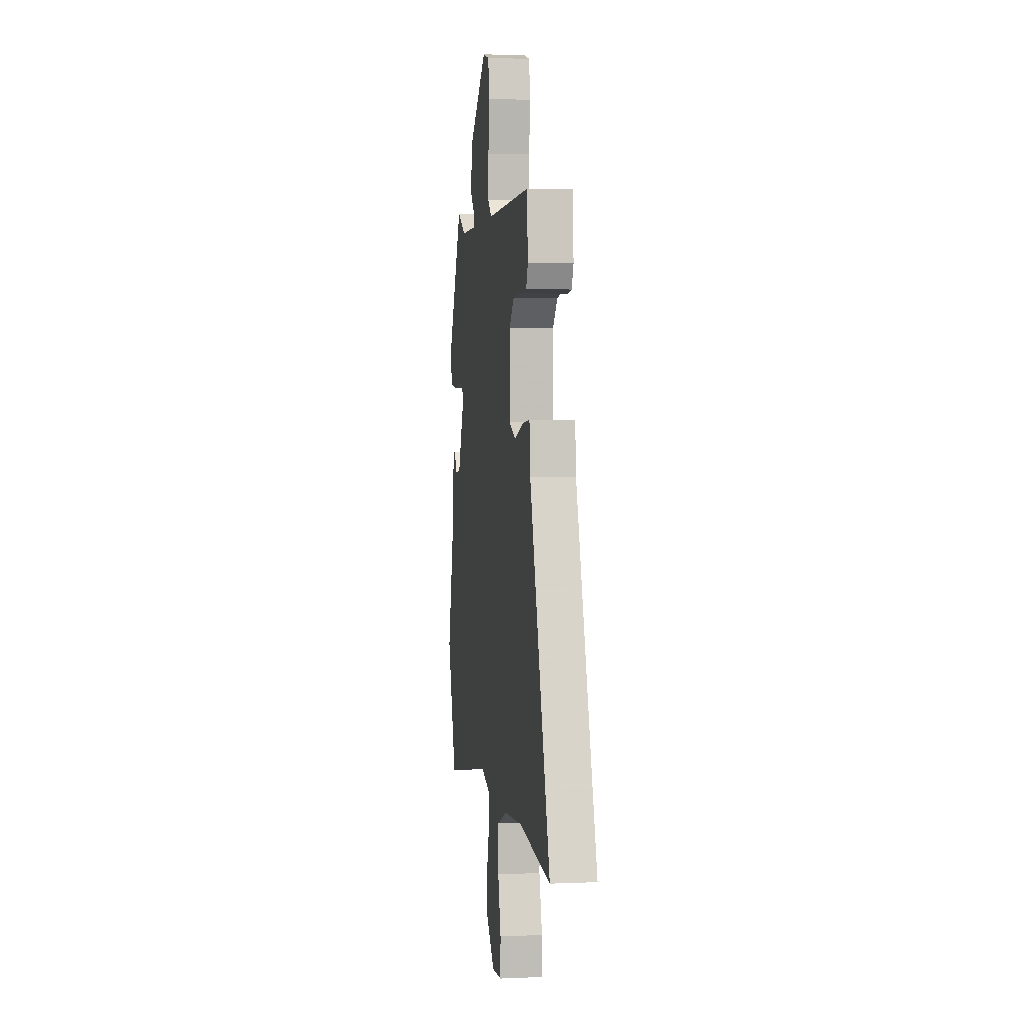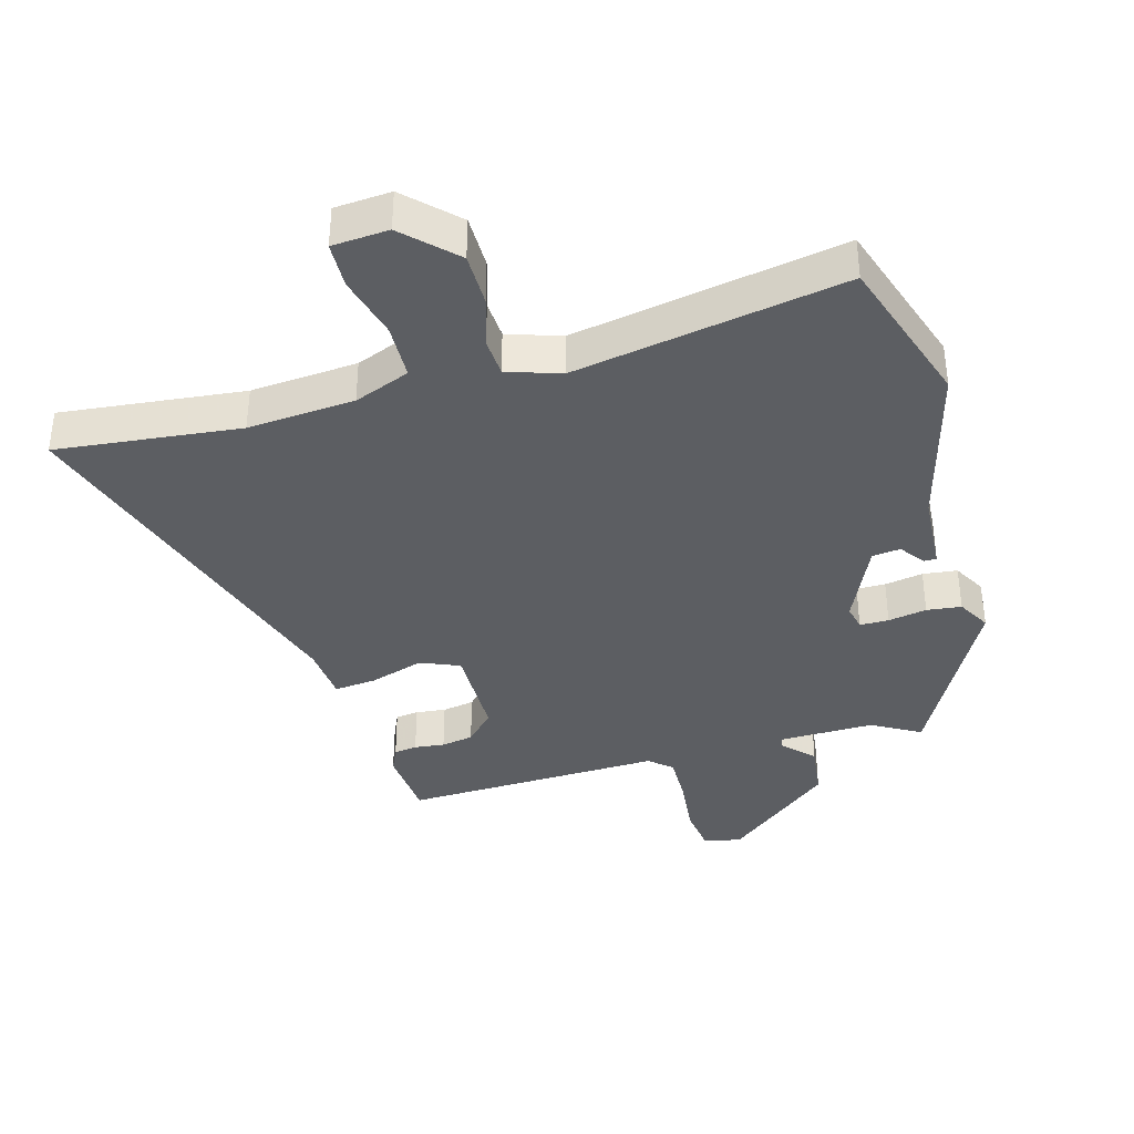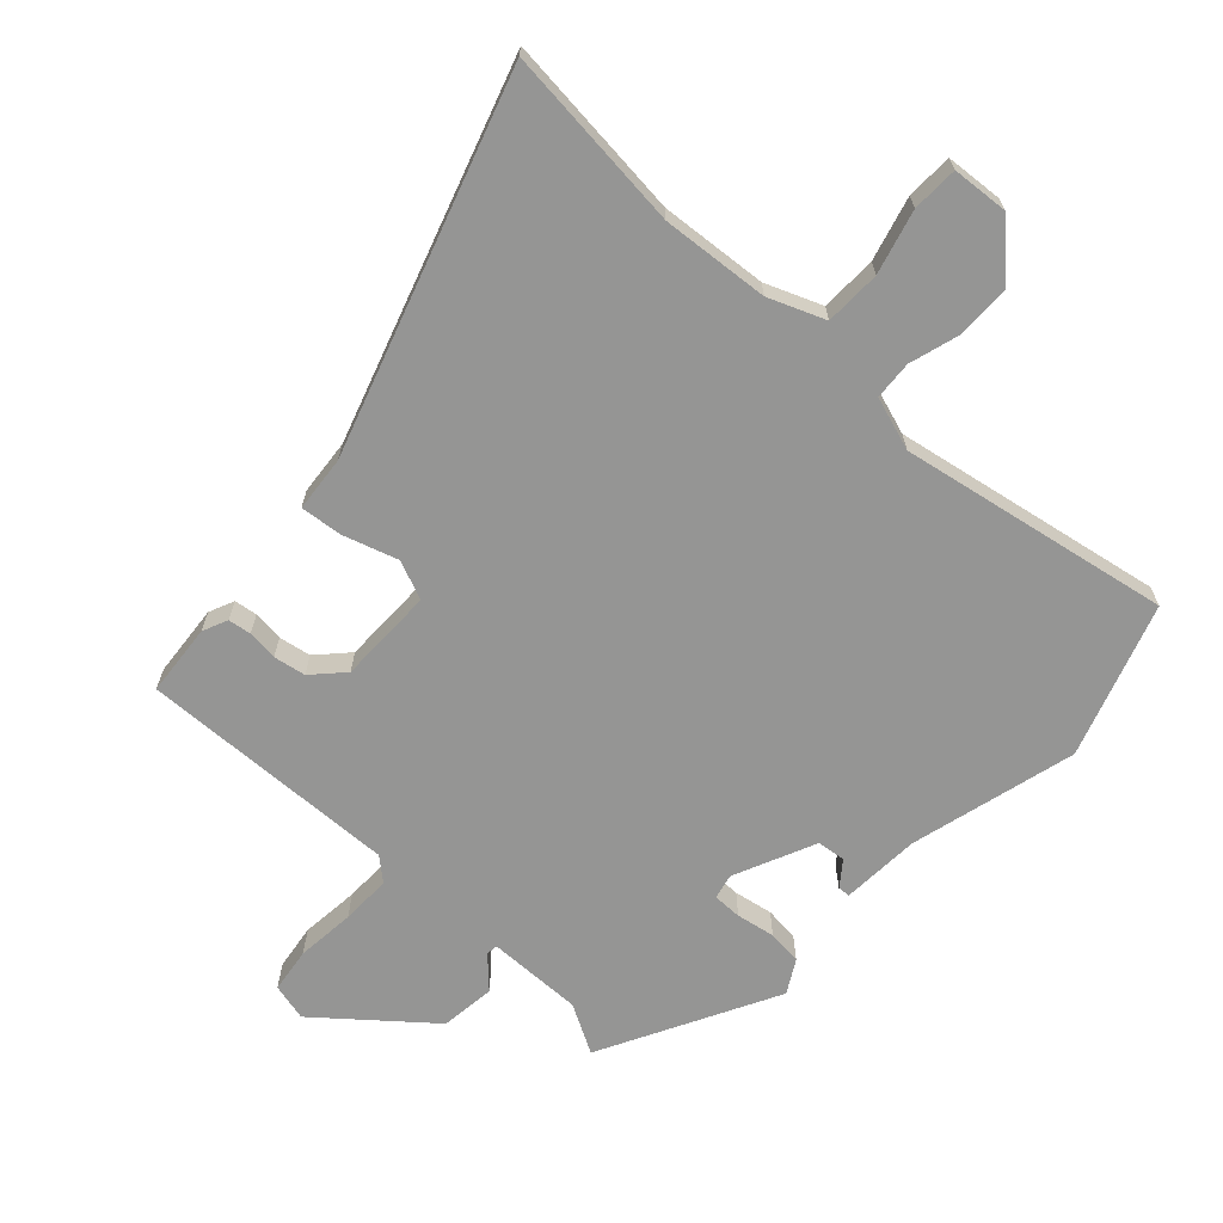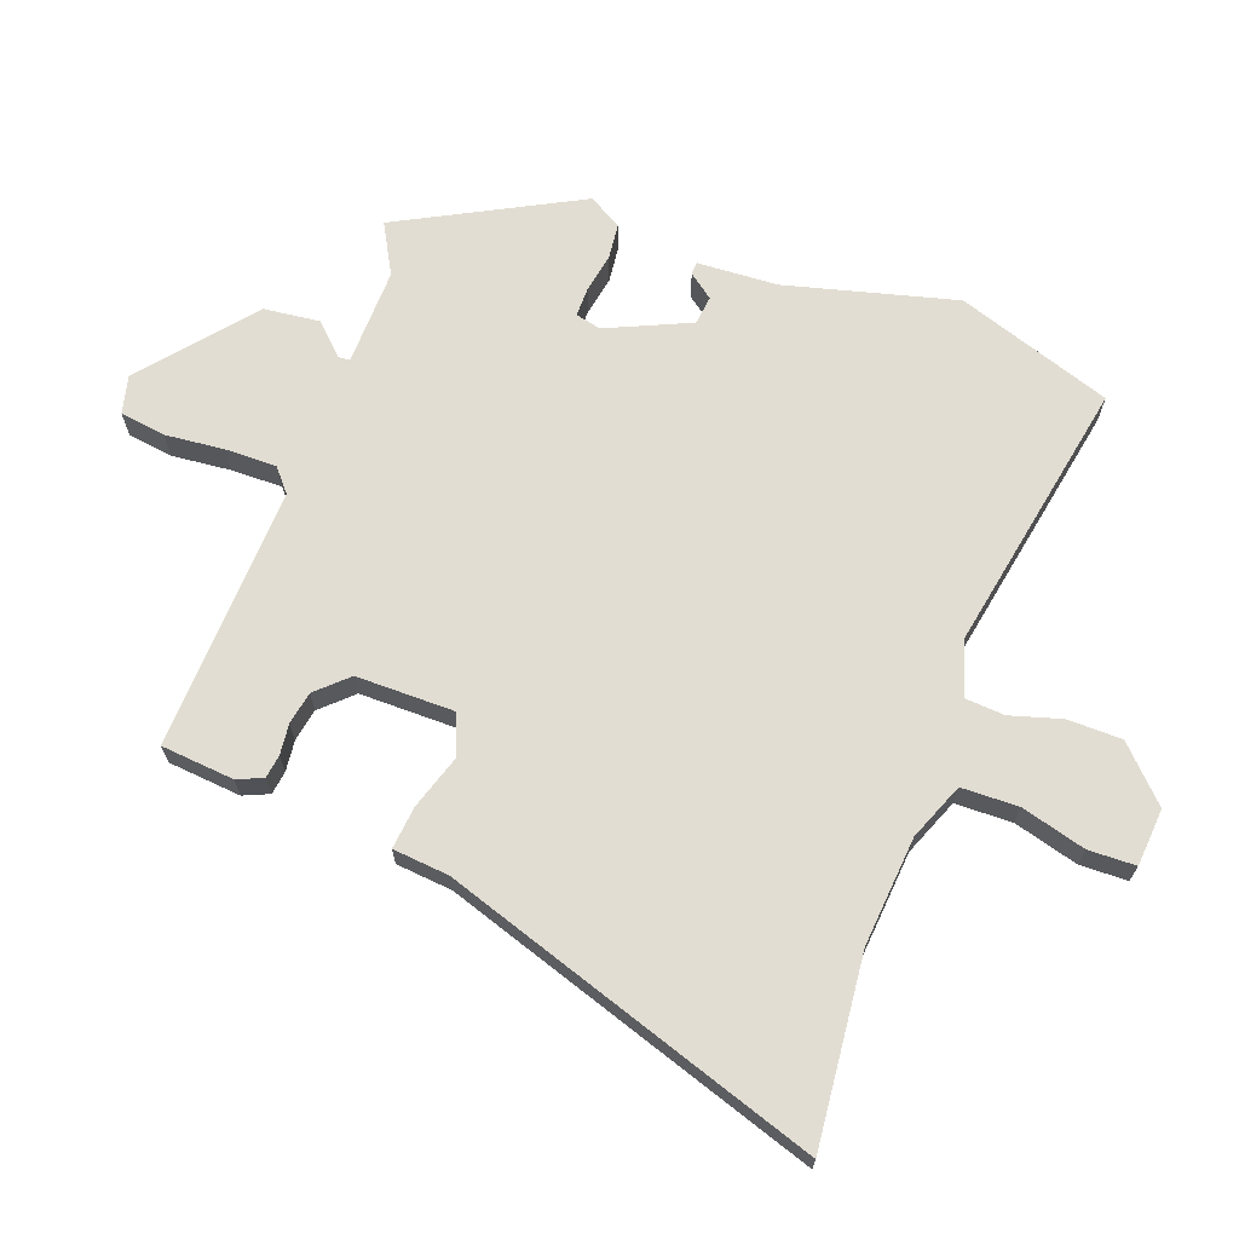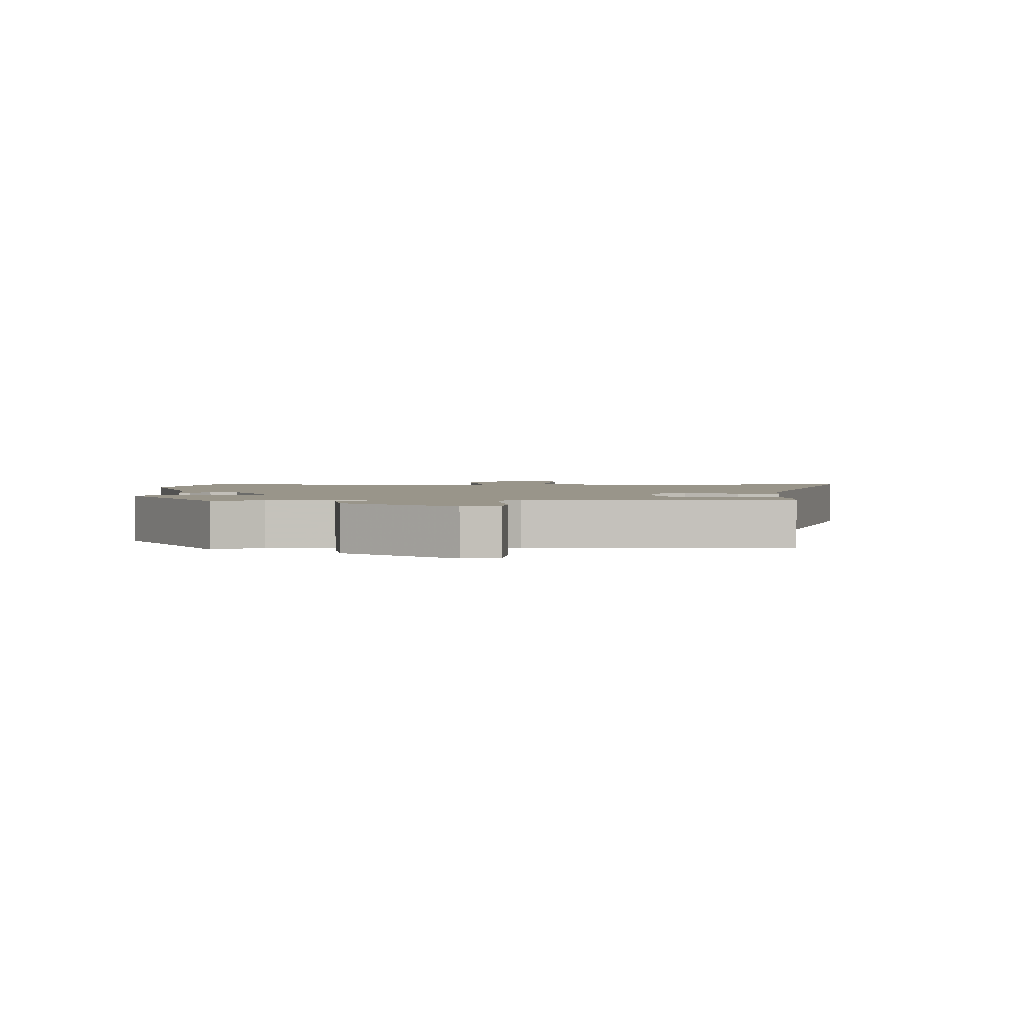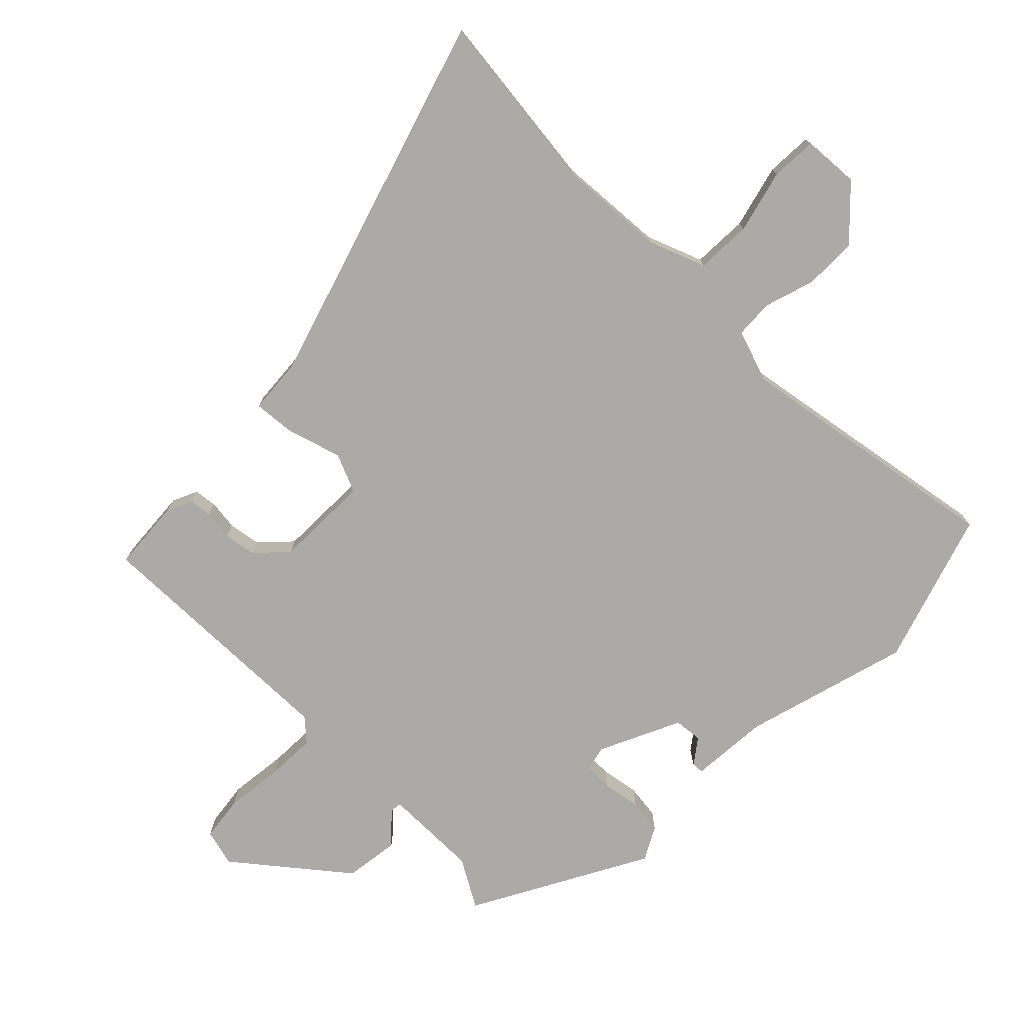
<metadata>
{"format":"obj","ext":"obj","renderer":"f3d","projection":"perspective","resolution":1024,"background":"white","views":[{"elev":3.6,"azim":81.8,"up":"+Z"},{"elev":-37.8,"azim":-164.7,"up":"+Y"},{"elev":-67.4,"azim":137.1,"up":"+Y"},{"elev":68.2,"azim":110.2,"up":"+Y"},{"elev":2.0,"azim":-1.9,"up":"+Y"},{"elev":-76.0,"azim":134.4,"up":"+Y"}]}
</metadata>
<code>
v -0.48 0.07 -0.559
v -0.56 0.07 -0.321
v -0.492 0.07 -0.062
v -0.485 0.07 0.061
v -0.466 0.07 0.062
v -0.437 0.07 0.024
v -0.393 0.07 0.029
v -0.336 0.07 0.156
v -0.345 0.07 0.195
v -0.39 0.07 0.195
v -0.45 0.07 0.184
v -0.504 0.07 0.19
v -0.533 0.07 0.241
v -0.39 0.07 0.513
v -0.314 0.07 0.471
v -0.165 0.07 0.474
v -0.163 0.07 0.492
v -0.208 0.07 0.538
v -0.198 0.07 0.623
v -0.032 0.07 0.761
v 0.026 0.07 0.747
v 0.036 0.07 0.677
v 0.027 0.07 0.586
v 0.026 0.07 0.508
v 0.061 0.07 0.478
v 0.465 0.07 0.493
v 0.475 0.07 0.381
v 0.458 0.07 0.342
v 0.422 0.07 0.337
v 0.375 0.07 0.342
v 0.325 0.07 0.333
v 0.281 0.07 0.286
v 0.281 0.07 0.136
v 0.342 0.07 0.111
v 0.426 0.07 0.138
v 0.492 0.07 0.145
v 0.5 0.07 0.059
v 0.689 0.07 -0.519
v 0.402 0.07 -0.49
v 0.235 0.07 -0.504
v 0.148 0.07 -0.539
v 0.146 0.07 -0.626
v 0.173 0.07 -0.725
v 0.171 0.07 -0.797
v 0.083 0.07 -0.804
v 0.006 0.07 -0.729
v 0.005 0.07 -0.646
v 0.028 0.07 -0.568
v 0.024 0.07 -0.508
v -0.059 0.07 -0.481
v -0.48 0 -0.559
v -0.56 0 -0.321
v -0.492 0 -0.062
v -0.485 0 0.061
v -0.466 0 0.062
v -0.437 0 0.024
v -0.393 0 0.029
v -0.336 0 0.156
v -0.345 0 0.195
v -0.39 0 0.195
v -0.45 0 0.184
v -0.504 0 0.19
v -0.533 0 0.241
v -0.39 0 0.513
v -0.314 0 0.471
v -0.165 0 0.474
v -0.163 0 0.492
v -0.208 0 0.538
v -0.198 0 0.623
v -0.032 0 0.761
v 0.026 0 0.747
v 0.036 0 0.677
v 0.027 0 0.586
v 0.026 0 0.508
v 0.061 0 0.478
v 0.465 0 0.493
v 0.475 0 0.381
v 0.458 0 0.342
v 0.422 0 0.337
v 0.375 0 0.342
v 0.325 0 0.333
v 0.281 0 0.286
v 0.281 0 0.136
v 0.342 0 0.111
v 0.426 0 0.138
v 0.492 0 0.145
v 0.5 0 0.059
v 0.689 0 -0.519
v 0.402 0 -0.49
v 0.235 0 -0.504
v 0.148 0 -0.539
v 0.146 0 -0.626
v 0.173 0 -0.725
v 0.171 0 -0.797
v 0.083 0 -0.804
v 0.006 0 -0.729
v 0.005 0 -0.646
v 0.028 0 -0.568
v 0.024 0 -0.508
v -0.059 0 -0.481
f 45 46 47 48
f 45 48 49
f 42 43 44 45
f 41 42 45 49
f 40 41 49 50
f 37 38 39
f 37 39 40 50
f 34 35 36 37
f 27 28 29 30
f 25 26 27 30
f 25 30 31
f 20 21 22 23
f 20 23 24
f 17 18 19 20
f 16 17 20 24
f 12 13 14 15
f 10 11 12 15
f 9 10 15 16
f 8 9 16 24
f 3 4 5 6
f 3 6 7
f 2 3 7
f 1 2 7
f 34 37 50 1
f 25 31 32
f 25 32 33
f 24 25 33
f 8 24 33
f 8 33 34
f 1 7 8 34
f 98 97 96 95
f 99 98 95
f 95 94 93 92
f 99 95 92 91
f 100 99 91 90
f 89 88 87
f 100 90 89 87
f 87 86 85 84
f 80 79 78 77
f 80 77 76 75
f 81 80 75
f 73 72 71 70
f 74 73 70
f 70 69 68 67
f 74 70 67 66
f 65 64 63 62
f 65 62 61 60
f 66 65 60 59
f 74 66 59 58
f 56 55 54 53
f 57 56 53
f 57 53 52
f 57 52 51
f 51 100 87 84
f 82 81 75
f 83 82 75
f 83 75 74
f 83 74 58
f 84 83 58
f 84 58 57 51
f 1 51 52 2
f 2 52 53 3
f 3 53 54 4
f 4 54 55 5
f 5 55 56 6
f 6 56 57 7
f 7 57 58 8
f 8 58 59 9
f 9 59 60 10
f 10 60 61 11
f 11 61 62 12
f 12 62 63 13
f 13 63 64 14
f 14 64 65 15
f 15 65 66 16
f 16 66 67 17
f 17 67 68 18
f 18 68 69 19
f 19 69 70 20
f 20 70 71 21
f 21 71 72 22
f 22 72 73 23
f 23 73 74 24
f 24 74 75 25
f 25 75 76 26
f 26 76 77 27
f 27 77 78 28
f 28 78 79 29
f 29 79 80 30
f 30 80 81 31
f 31 81 82 32
f 32 82 83 33
f 33 83 84 34
f 34 84 85 35
f 35 85 86 36
f 36 86 87 37
f 37 87 88 38
f 38 88 89 39
f 39 89 90 40
f 40 90 91 41
f 41 91 92 42
f 42 92 93 43
f 43 93 94 44
f 44 94 95 45
f 45 95 96 46
f 46 96 97 47
f 47 97 98 48
f 48 98 99 49
f 49 99 100 50
f 50 100 51 1

</code>
